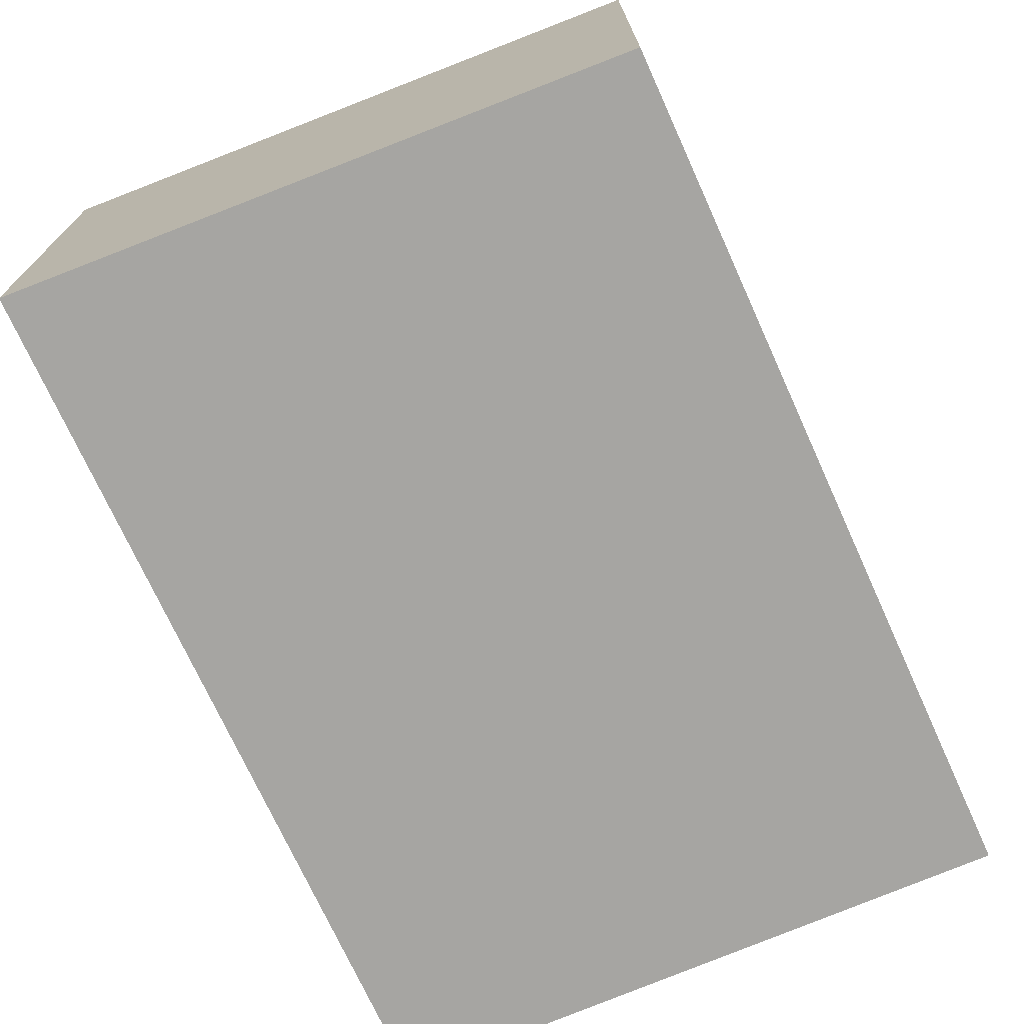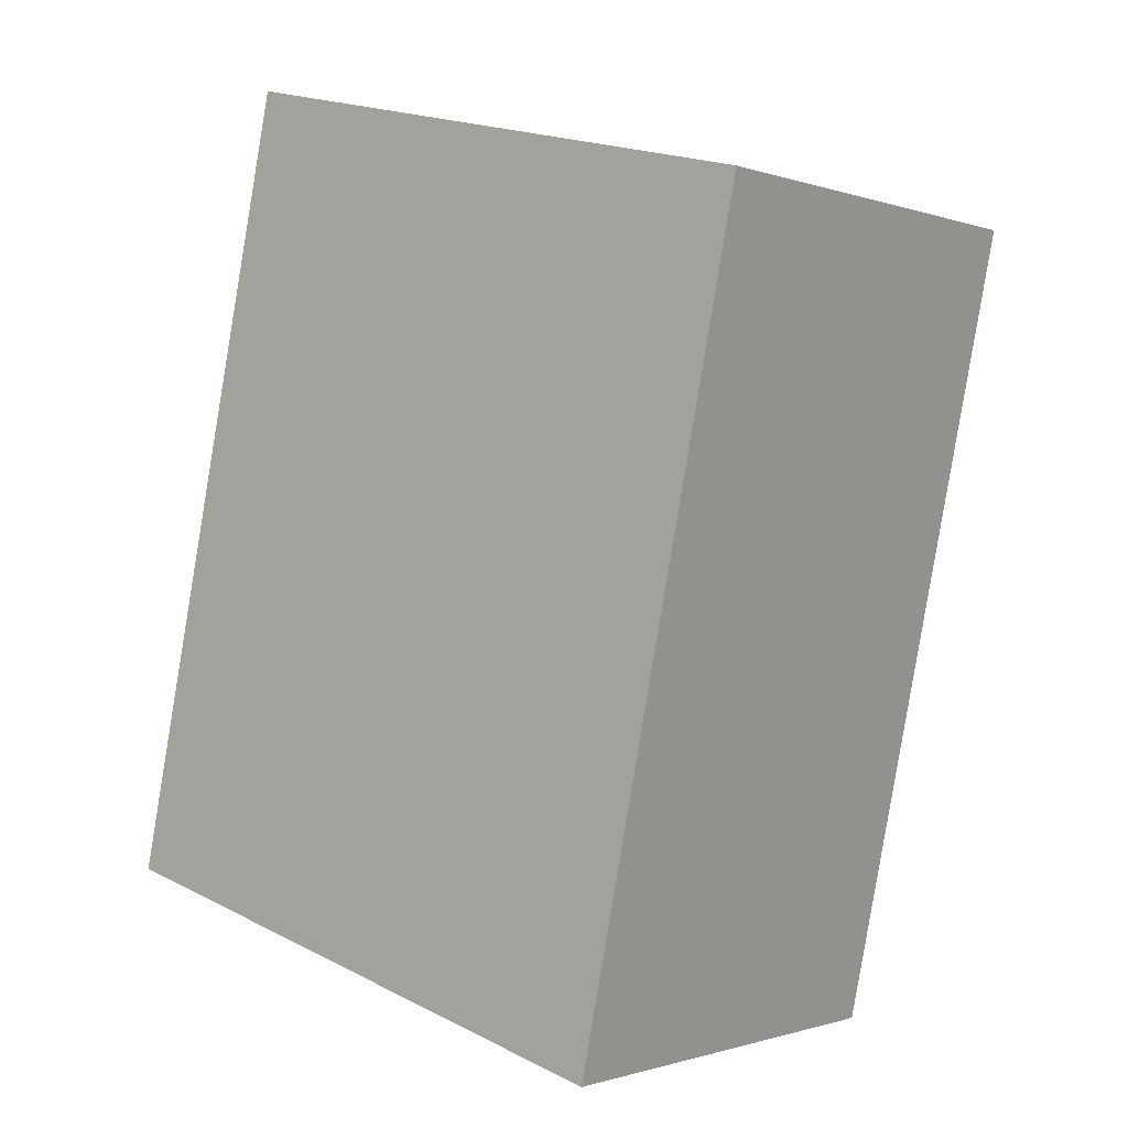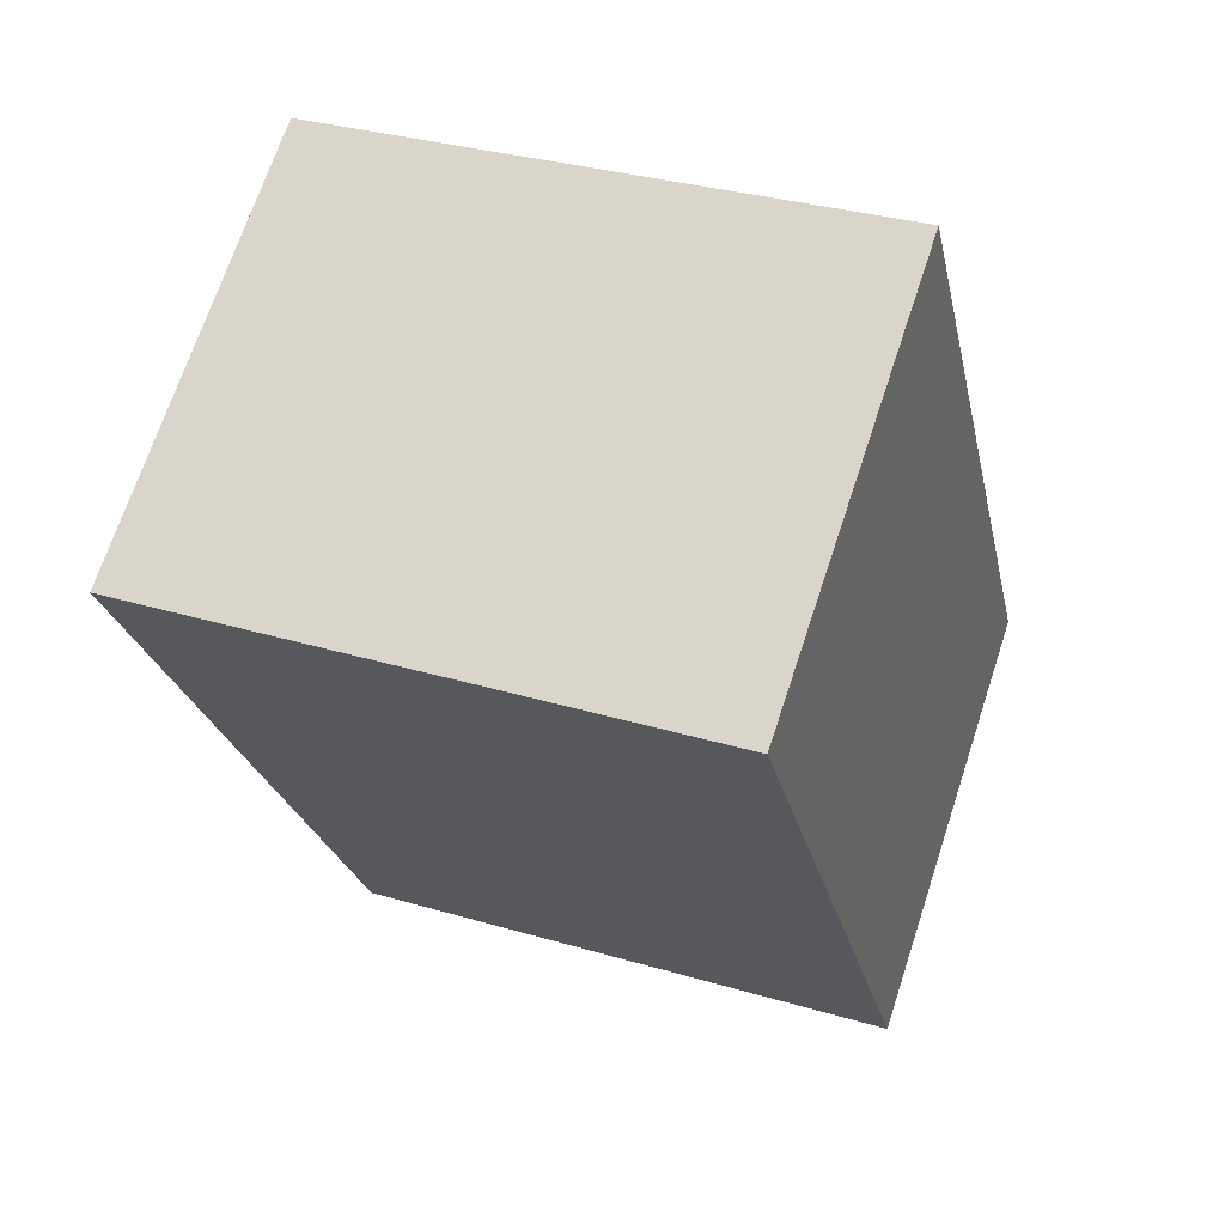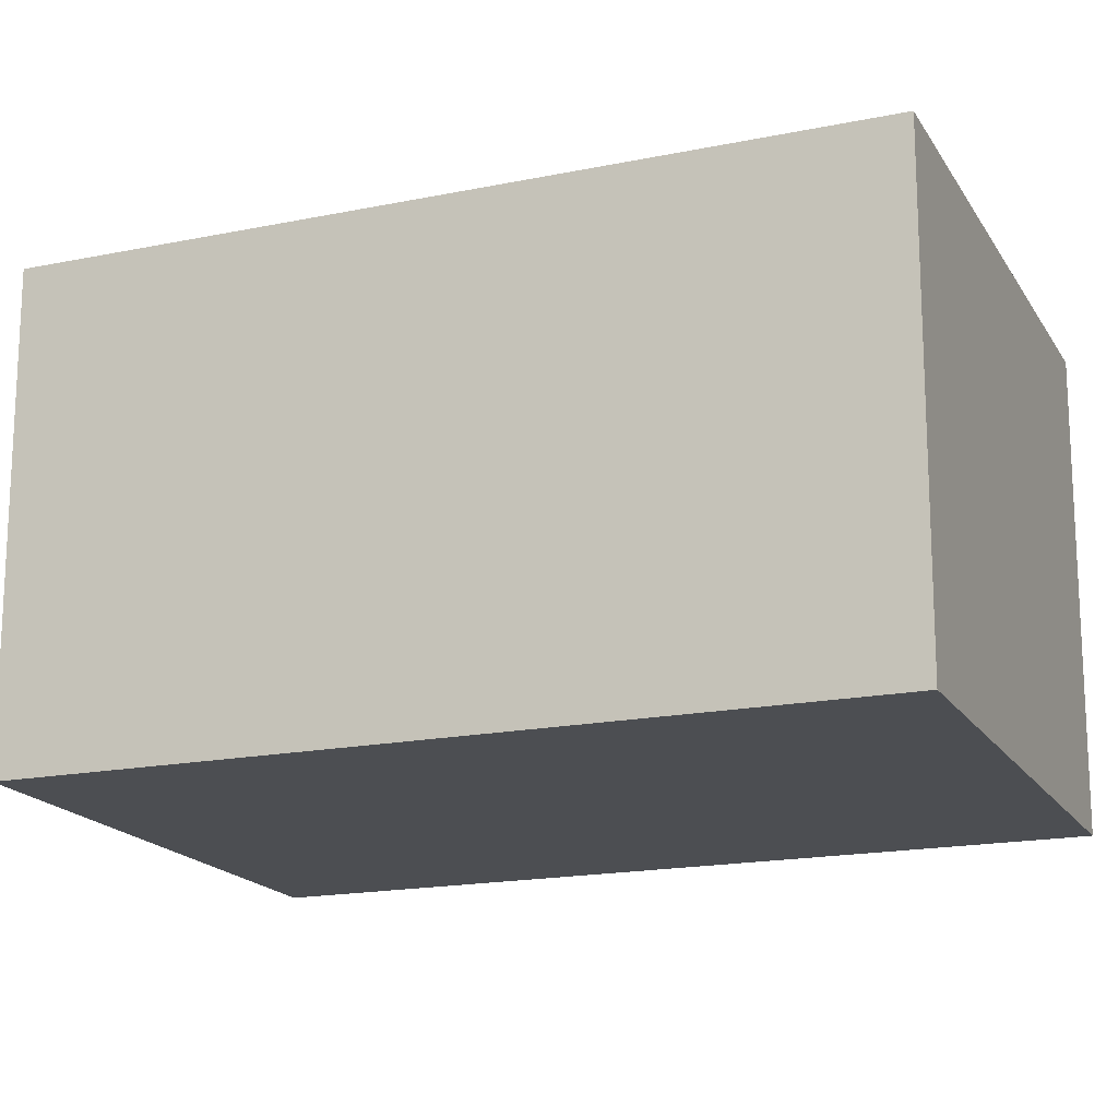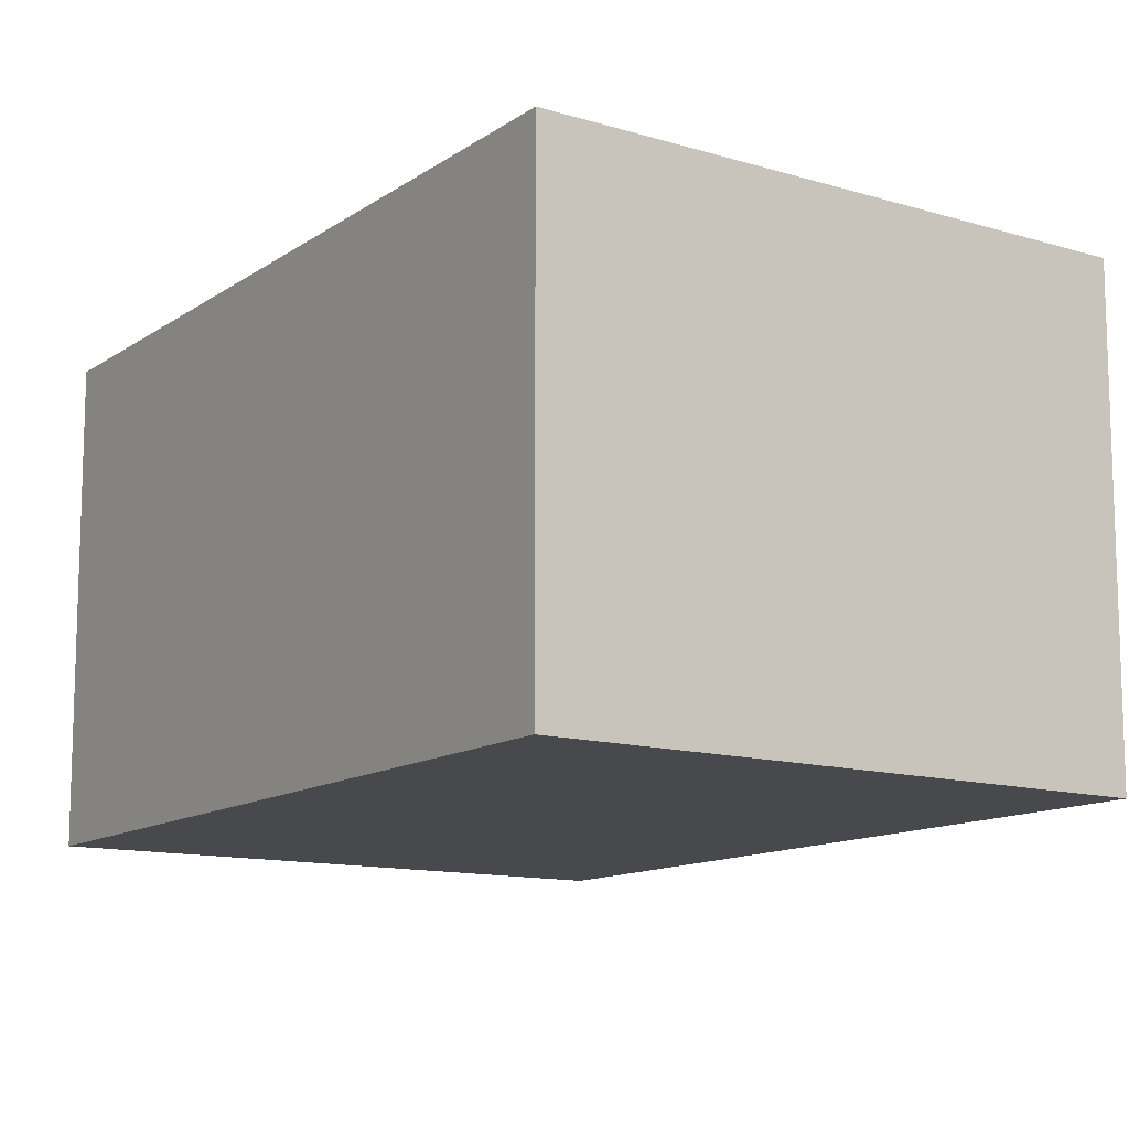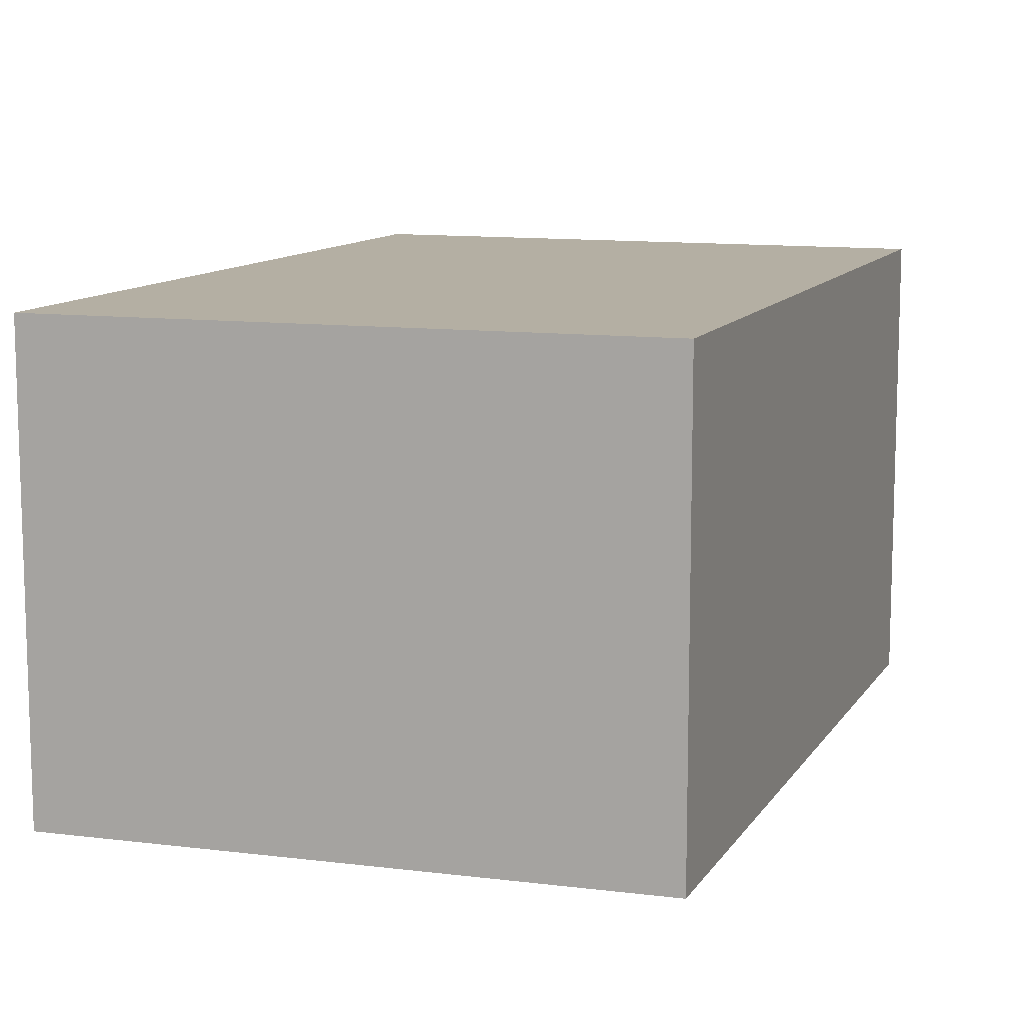
<metadata>
{"format":"obj","ext":"obj","renderer":"f3d","projection":"perspective","resolution":1024,"background":"white","views":[{"elev":-73.7,"azim":-143.4,"up":"+Y"},{"elev":-0.9,"azim":38.2,"up":"+Z"},{"elev":70.3,"azim":-161.7,"up":"+Z"},{"elev":-16.9,"azim":-54.9,"up":"+Y"},{"elev":-12.1,"azim":159.3,"up":"+Y"},{"elev":11.2,"azim":-147.6,"up":"+Y"}]}
</metadata>
<code>
v  0 2.116 1.296e-16
v  3.393 2.116 2.993
v  2.62 2.116 -0.718
v  0.437 2.116 1.996
v  0.794 2.116 3.626
v  0 0 0
v  0.437 -1.222e-16 1.996
v  0.794 -2.22e-16 3.626
v  3.393 -1.833e-16 2.993
v  2.62 4.396e-17 -0.718
g defaultobject
f 1 2 3
f 2 1 4
f 2 4 5
f 6 4 1
f 4 6 5
f 5 6 7
f 5 7 8
f 8 2 5
f 2 8 9
f 9 3 2
f 3 9 10
f 10 1 3
f 1 10 6
f 7 9 8
f 9 7 6
f 9 6 10

</code>
